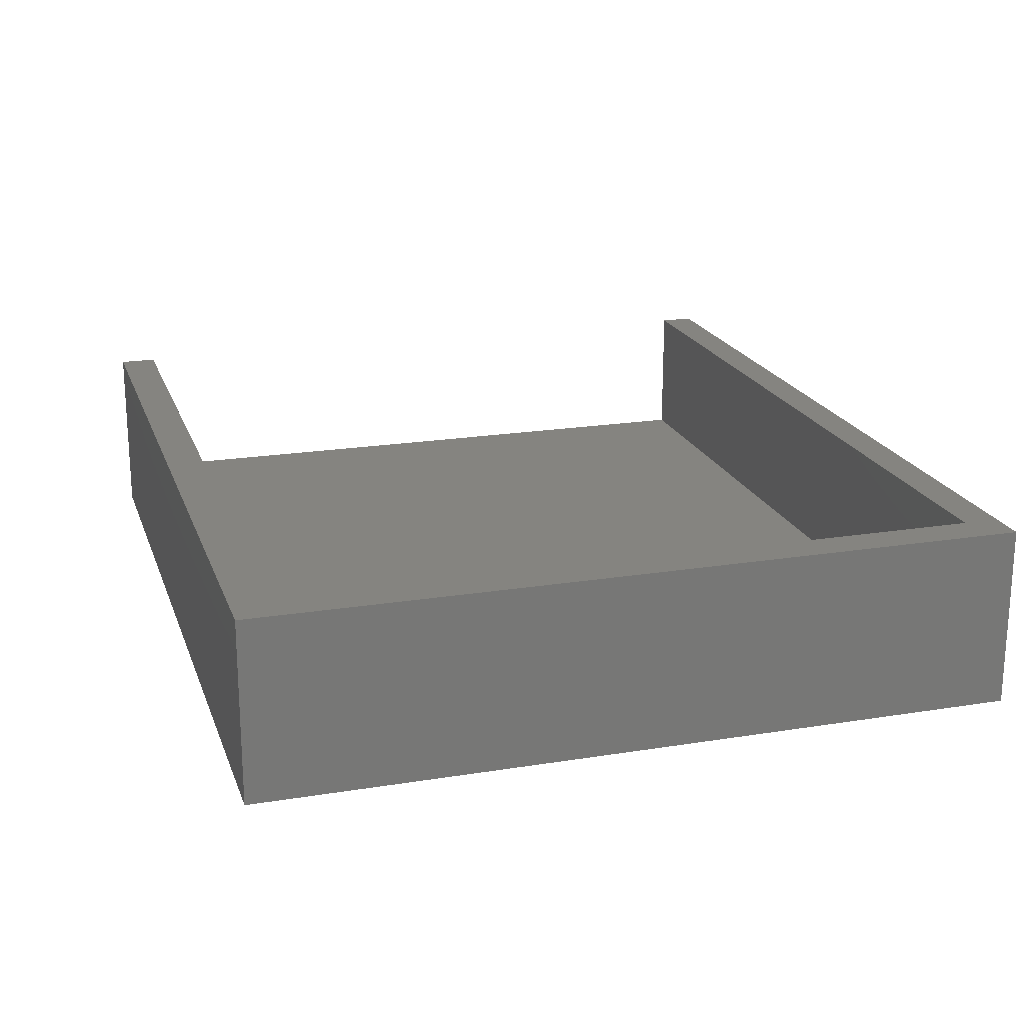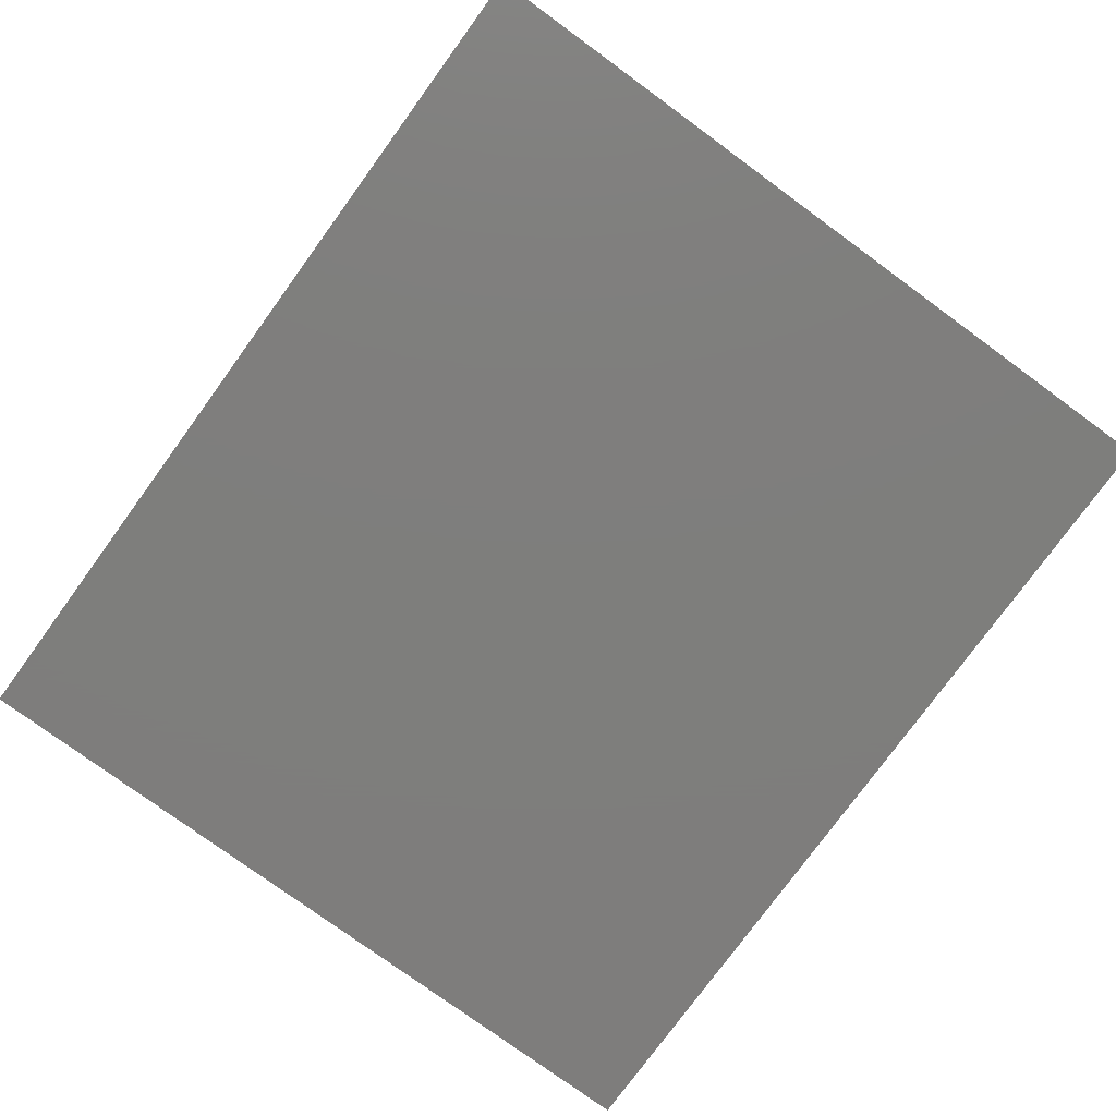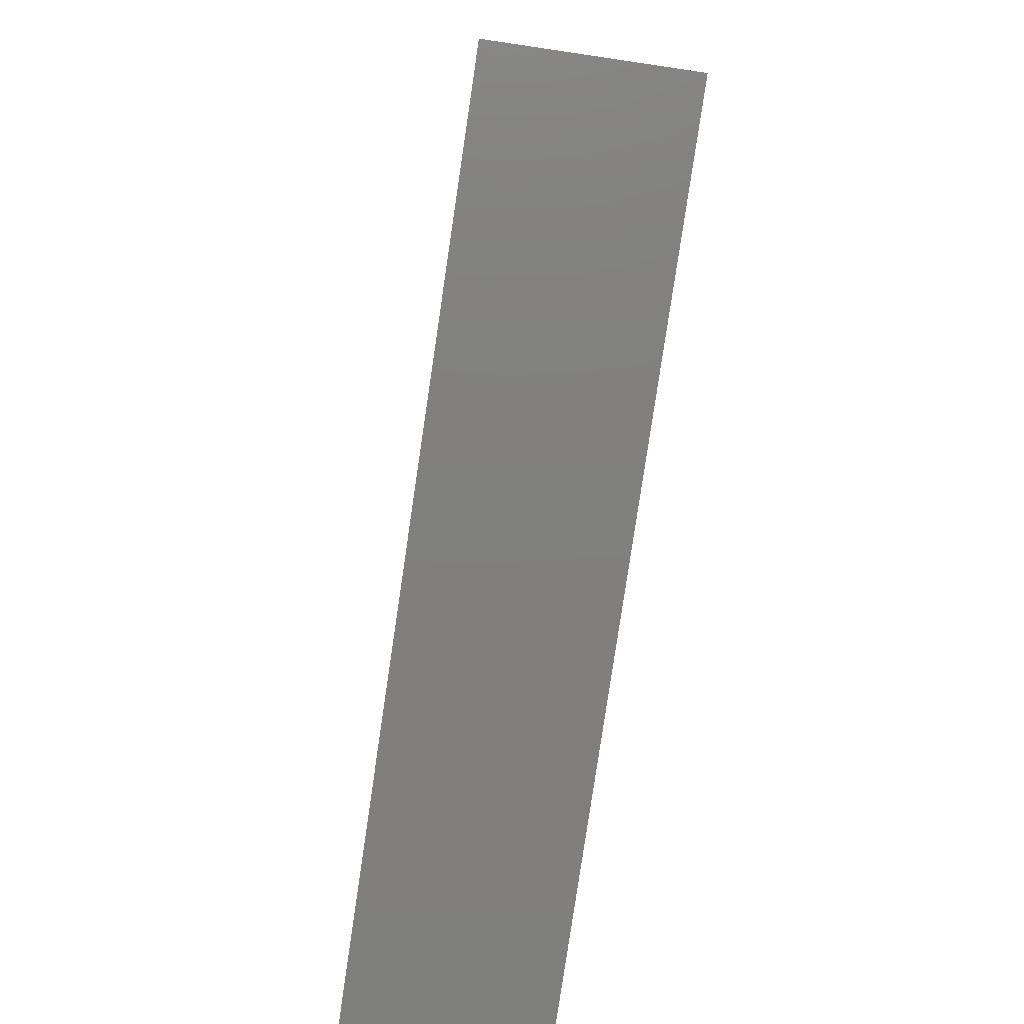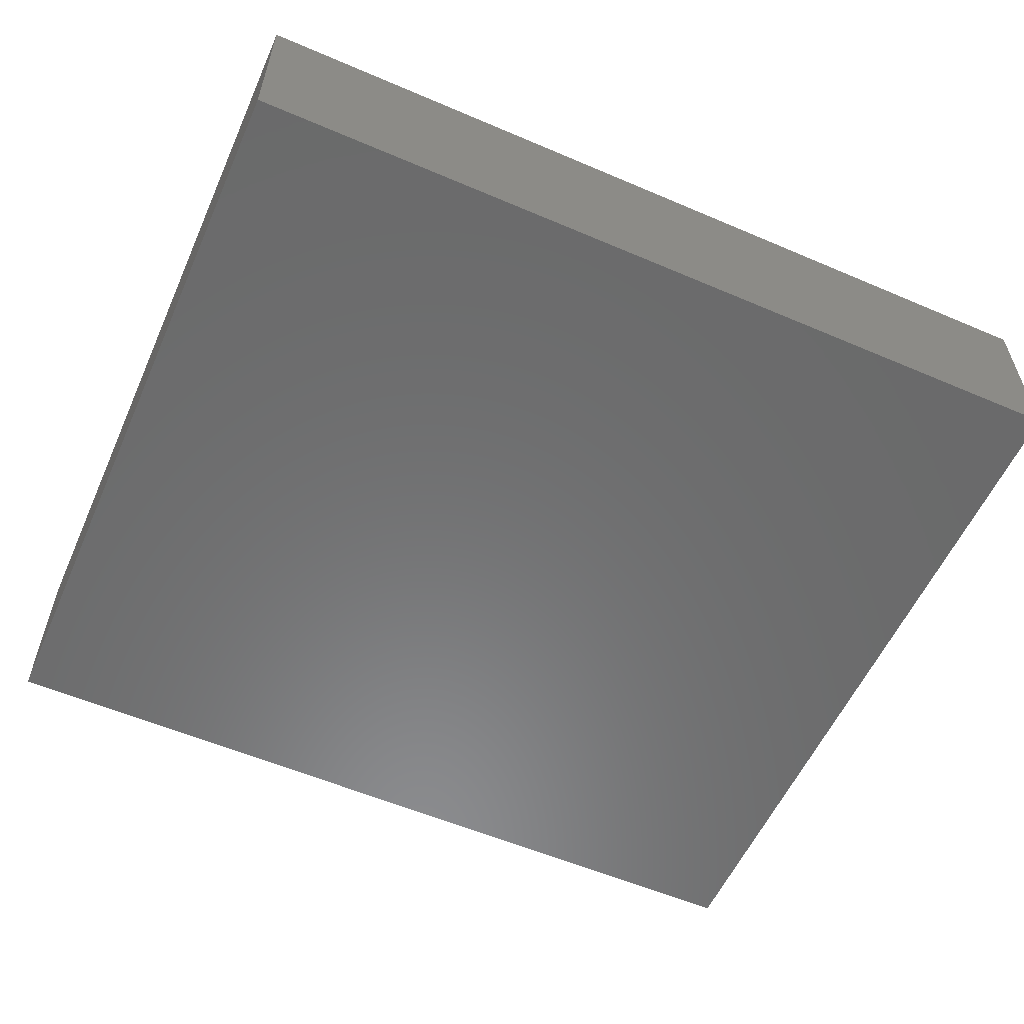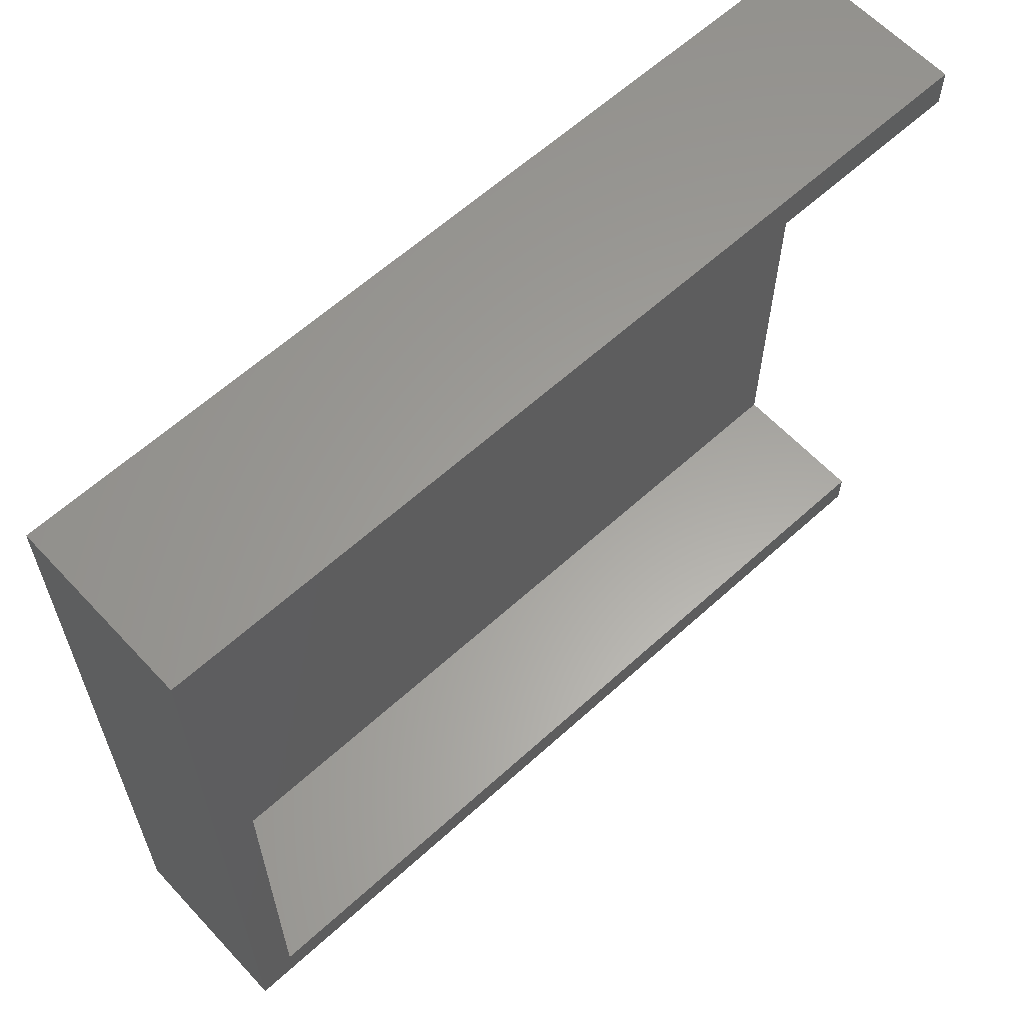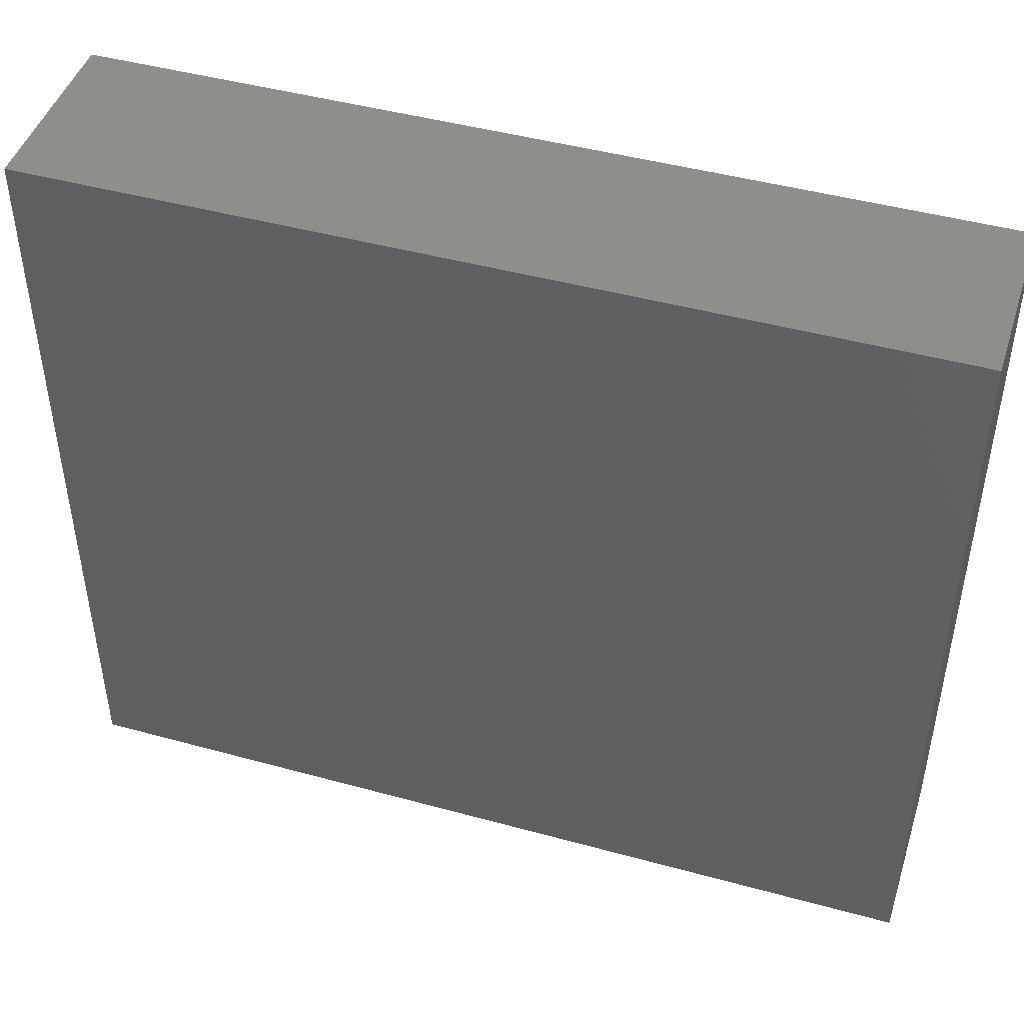
<metadata>
{"format":"stl","ext":"stl","renderer":"f3d","projection":"perspective","resolution":1024,"background":"white","views":[{"elev":19.9,"azim":-106.7,"up":"+Z"},{"elev":-77.8,"azim":-126.1,"up":"+Z"},{"elev":-79.8,"azim":-98.4,"up":"+Y"},{"elev":-57.1,"azim":-24.0,"up":"+Z"},{"elev":61.4,"azim":-42.8,"up":"+Y"},{"elev":45.7,"azim":-162.5,"up":"+Y"}]}
</metadata>
<code>
# stl→obj: 16 verts, 28 faces
v -36.18 0.3428 7.612
v -36.18 0.3428 0.1375
v -0.1768 0.3428 7.612
v -0.1768 0.3428 0.1375
v -0.1768 31.96 0.1375
v -36.18 31.96 0.1375
v -36.18 31.96 7.612
v -0.1768 31.96 7.612
v -34.64 1.797 7.612
v -0.1768 1.797 7.612
v -34.64 30.4 7.612
v -0.1768 30.4 7.612
v -34.64 1.797 1.762
v -34.64 30.4 1.762
v -0.1768 1.797 1.762
v -0.1768 30.4 1.762
f 1 2 3
f 3 2 4
f 4 2 5
f 5 2 6
f 2 1 6
f 6 1 7
f 6 7 5
f 5 7 8
f 3 9 1
f 3 10 9
f 9 11 1
f 1 11 7
f 7 11 8
f 8 11 12
f 13 14 9
f 9 14 11
f 13 15 14
f 14 15 16
f 9 10 13
f 13 10 15
f 14 16 11
f 11 16 12
f 10 3 15
f 15 3 4
f 16 4 5
f 8 16 5
f 8 12 16
f 15 4 16

</code>
